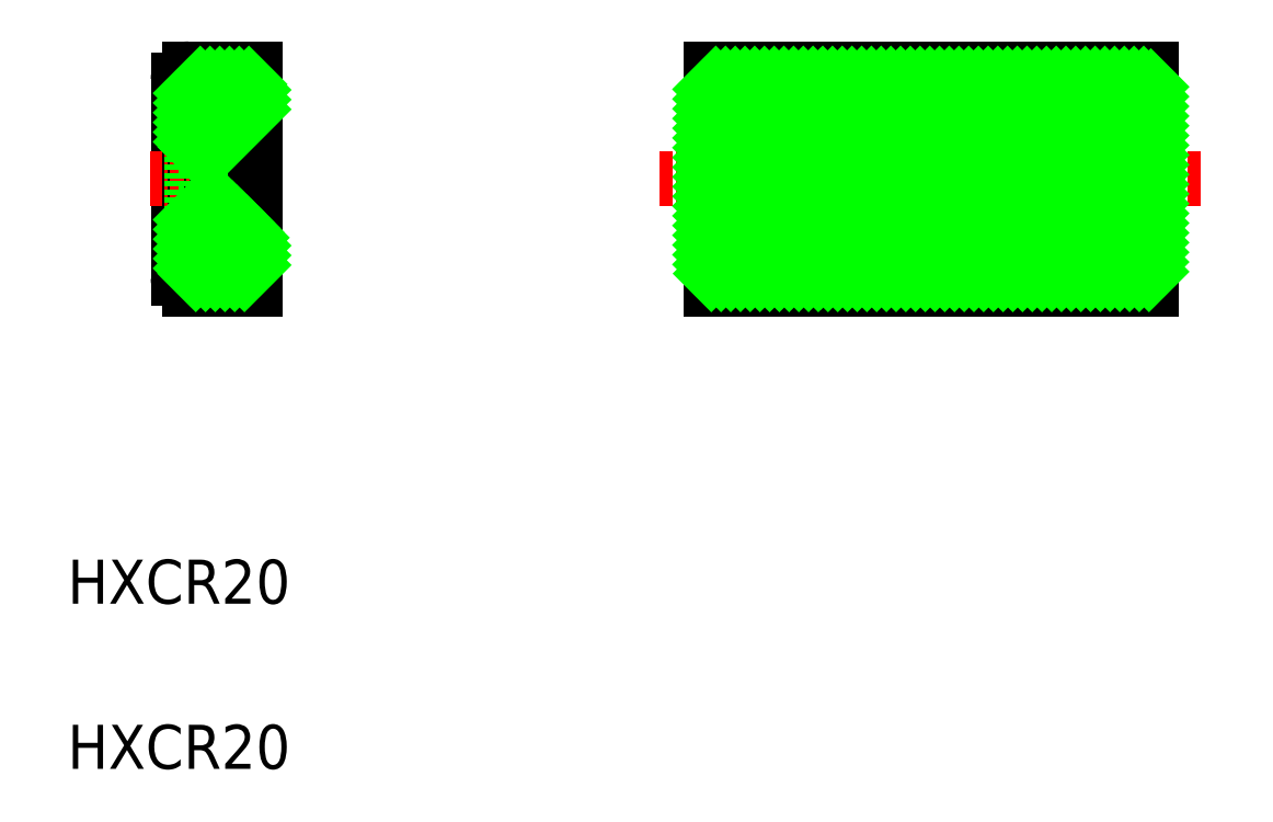
<metadata>
{"format":"dxf","ext":"dxf","renderer":"ezdxf+matplotlib","layout":"modelspace","background":"white","min_lineweight":24,"dpi":150}
</metadata>
<code>
0
SECTION
2
ENTITIES
0
LINE
8
0
10
247
20
170.6
30
0
11
244.4
21
173.2
31
0
0
LINE
8
0
10
240.2
20
185.1
30
0
11
240.2
21
167.1
31
0
0
LINE
8
0
10
247
20
184.7
30
0
11
247
21
167.5
31
0
0
TEXT
8
0
10
230.1
20
137.5
30
0
40
4
1
HXCR20
0
TEXT
8
0
10
230.1
20
122.5
30
0
40
4
1
HXCR20
0
LINE
8
0
10
247.2
20
166.1
30
0
11
241.2
21
166.1
31
0
0
LINE
8
0
10
247
20
167.5
30
0
11
241.4
21
167.5
31
0
0
LINE
8
0
10
247.2
20
167.3
30
0
11
241.4
21
167.3
31
0
0
ARC
8
0
10
241.2
20
167.1
30
0
40
1
50
180
51
270
0
LINE
8
0
10
244.4
20
179
30
0
11
247
21
181.6
31
0
0
LINE
8
0
10
247.2
20
186.1
30
0
11
241.2
21
186.1
31
0
0
LINE
8
CENTER
10
248.7
20
176.1
30
0
11
237.6
21
176.1
31
0
0
LINE
8
0
10
247
20
184.7
30
0
11
241.4
21
184.7
31
0
0
LINE
8
0
10
247.2
20
184.9
30
0
11
241.4
21
184.9
31
0
0
LINE
8
0
10
244.4
20
179
30
0
11
244.4
21
173.2
31
0
0
LINE
8
0
10
240.2
20
173.2
30
0
11
244.4
21
173.2
31
0
0
LINE
8
0
10
241.4
20
184.9
30
0
11
241.4
21
167.3
31
0
0
LINE
8
0
10
240.2
20
179
30
0
11
244.4
21
179
31
0
0
ARC
8
0
10
241.2
20
185.1
30
0
40
1
50
90
51
180
0
LINE
8
0
10
247.2
20
186.1
30
0
11
247.2
21
166.1
31
0
0
CIRCLE
8
0
10
318.6
20
176.1
30
0
40
5.5
0
CIRCLE
8
0
10
298.6
20
176.1
30
0
40
5.5
0
LINE
8
CENTER
10
298.6
20
187.6
30
0
11
298.6
21
164.6
31
0
0
LINE
8
0
10
288.6
20
166.1
30
0
11
288.6
21
186.1
31
0
0
LINE
8
0
10
328.6
20
166.1
30
0
11
328.6
21
186.1
31
0
0
LINE
8
CENTER
10
318.6
20
187.6
30
0
11
318.6
21
164.6
31
0
0
LINE
8
0
10
288.6
20
167.5
30
0
11
328.6
21
167.5
31
0
0
LINE
8
0
10
288.6
20
166.1
30
0
11
328.6
21
166.1
31
0
0
LINE
8
0
10
288.6
20
167.3
30
0
11
328.6
21
167.3
31
0
0
LINE
8
CENTER
10
333.1
20
176.1
30
0
11
283.7
21
176.1
31
0
0
LINE
8
0
10
288.6
20
186.1
30
0
11
328.6
21
186.1
31
0
0
LINE
8
0
10
288.6
20
184.9
30
0
11
328.6
21
184.9
31
0
0
LINE
8
0
10
288.6
20
184.7
30
0
11
328.6
21
184.7
31
0
0
CIRCLE
8
0
10
298.6
20
176.1
30
0
40
2.9
0
CIRCLE
8
0
10
318.6
20
176.1
30
0
40
2.9
0
INSERT
8
0
2
*X14
10
0
20
0
30
0
0
INSERT
8
0
2
*X15
10
0
20
0
30
0
0
ENDSEC
0
EOF

</code>
